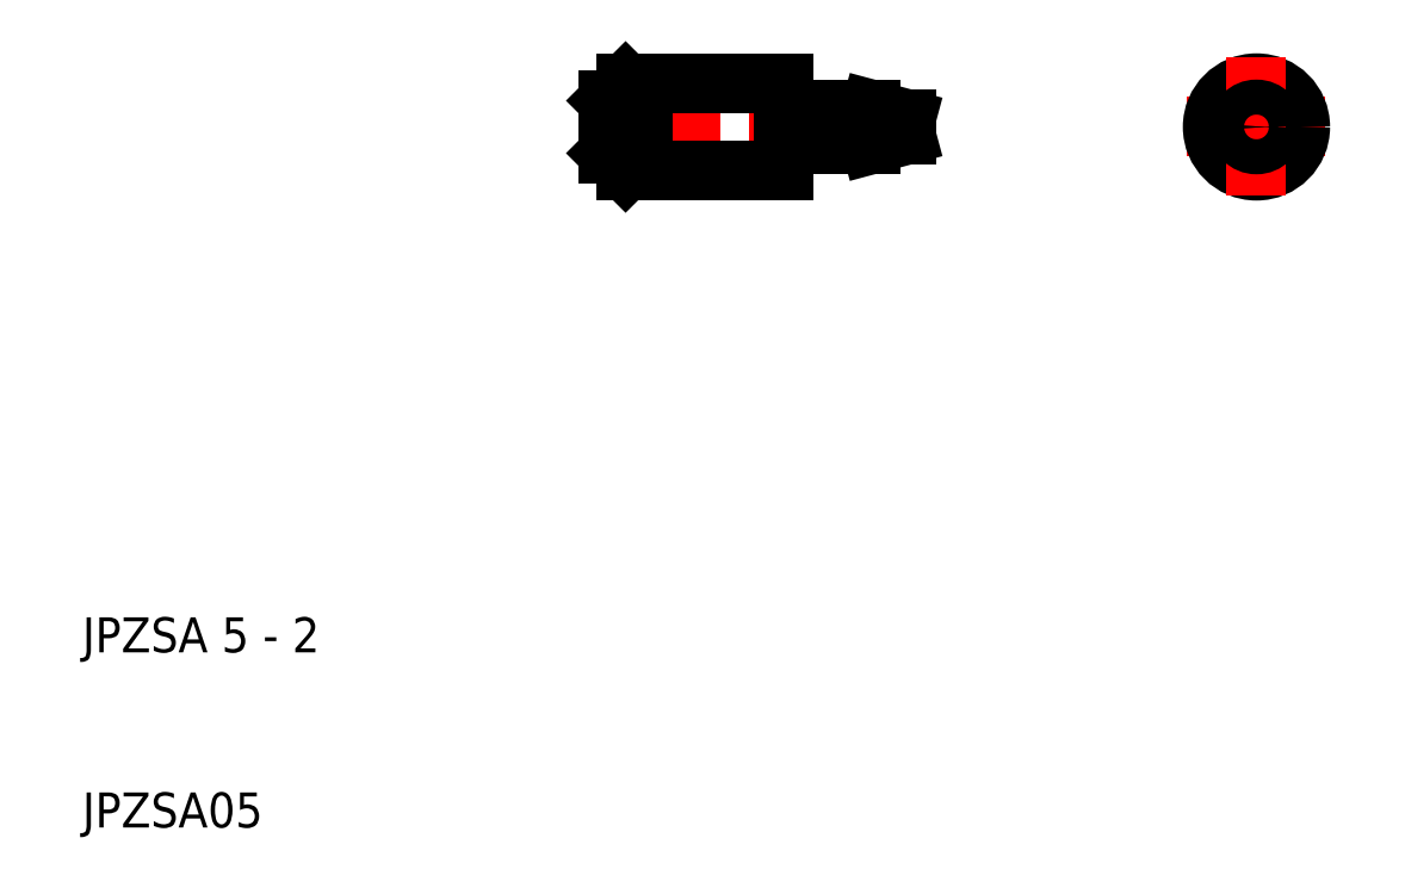
<metadata>
{"format":"dxf","ext":"dxf","renderer":"ezdxf+matplotlib","layout":"modelspace","background":"white","min_lineweight":24,"dpi":150}
</metadata>
<code>
0
SECTION
2
ENTITIES
0
LINE
8
CENTER
10
73
20
50
30
0
11
81
21
50
31
0
0
CIRCLE
8
0
10
77
20
50
30
0
40
2.5
0
TEXT
8
0
10
10
20
10
30
0
40
2
1
JPZSA05
0
TEXT
8
0
10
10
20
20
30
0
40
2
1
JPZSA 5 - 2
0
LINE
8
CENTER
10
38.5
20
50
30
0
11
58.5
21
50
31
0
0
LINE
8
0
10
41
20
47.5
30
0
11
50
21
47.5
31
0
0
LINE
8
0
10
41
20
52.5
30
0
11
50
21
52.5
31
0
0
LINE
8
0
10
41
20
52.5
30
0
11
41
21
47.5
31
0
0
LINE
8
0
10
40
20
48.5
30
0
11
40
21
51.5
31
0
0
LINE
8
0
10
42
20
47.5
30
0
11
42
21
52.5
31
0
0
LINE
8
0
10
41
20
47.5
30
0
11
40
21
48.5
31
0
0
LINE
8
0
10
41
20
52.5
30
0
11
40
21
51.5
31
0
0
LINE
8
0
10
50.5
20
49
30
0
11
55
21
49
31
0
0
LINE
8
0
10
50.5
20
51
30
0
11
55
21
51
31
0
0
LINE
8
0
10
50.5
20
50.95
30
0
11
50.5
21
49.05
31
0
0
LINE
8
0
10
50
20
49.05
30
0
11
50
21
50.95
31
0
0
ARC
8
0
10
50.05
20
49.05
30
0
40
0.05
50
90
51
180
0
LINE
8
0
10
50
20
47.5
30
0
11
50
21
49.05
31
0
0
LINE
8
0
10
50.45
20
49.1
30
0
11
50.05
21
49.1
31
0
0
LINE
8
0
10
50.5
20
49.05
30
0
11
50.5
21
49
31
0
0
ARC
8
0
10
50.45
20
49.05
30
0
40
0.05
50
0
51
90
0
ARC
8
0
10
50.05
20
50.95
30
0
40
0.05
50
180
51
270
0
LINE
8
0
10
50
20
52.5
30
0
11
50
21
50.95
31
0
0
LINE
8
0
10
50.5
20
50.95
30
0
11
50.5
21
51
31
0
0
LINE
8
0
10
50.45
20
50.9
30
0
11
50.05
21
50.9
31
0
0
LINE
8
0
10
50.5
20
50.95
30
0
11
50.5
21
51
31
0
0
ARC
8
0
10
50.45
20
50.95
30
0
40
0.05
50
270
51
0
0
LINE
8
0
10
55
20
49
30
0
11
55
21
51
31
0
0
LINE
8
0
10
57
20
50.46
30
0
11
57
21
49.54
31
0
0
LINE
8
0
10
55
20
49
30
0
11
57
21
49.54
31
0
0
LINE
8
0
10
55
20
51
30
0
11
57
21
50.46
31
0
0
LINE
8
CENTER
10
77
20
54
30
0
11
77
21
46
31
0
0
CIRCLE
8
0
10
77
20
50
30
0
40
0.4641
0
CIRCLE
8
0
10
77
20
50
30
0
40
1
0
ENDSEC
0
EOF

</code>
